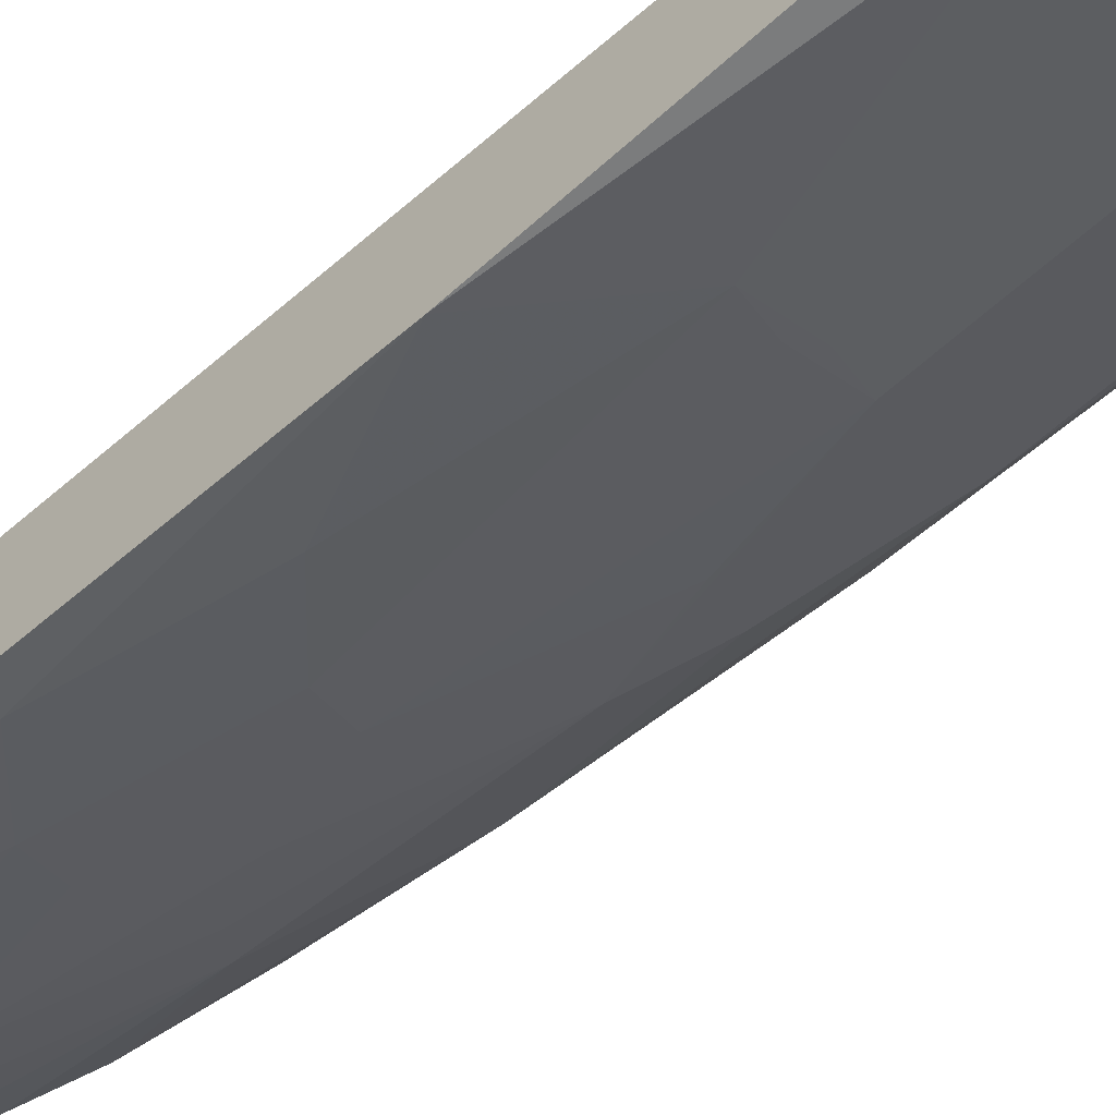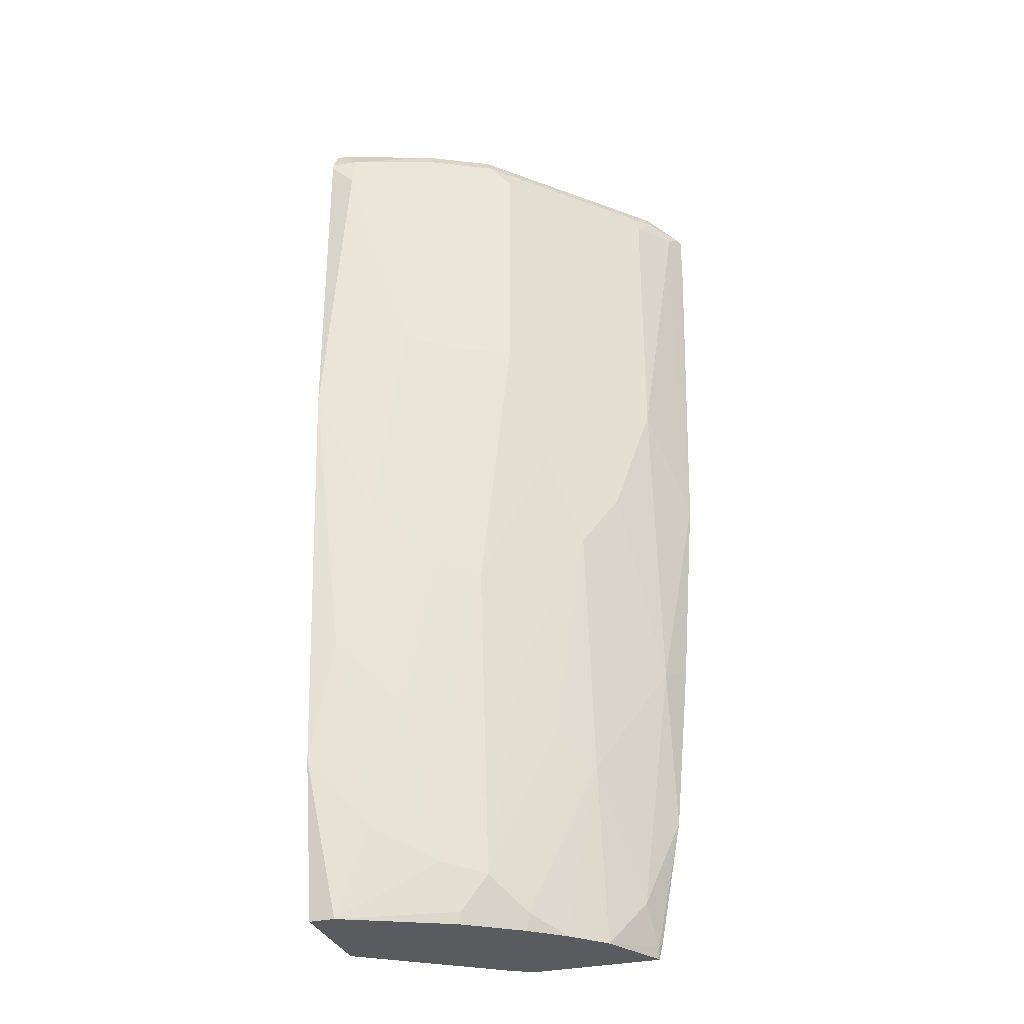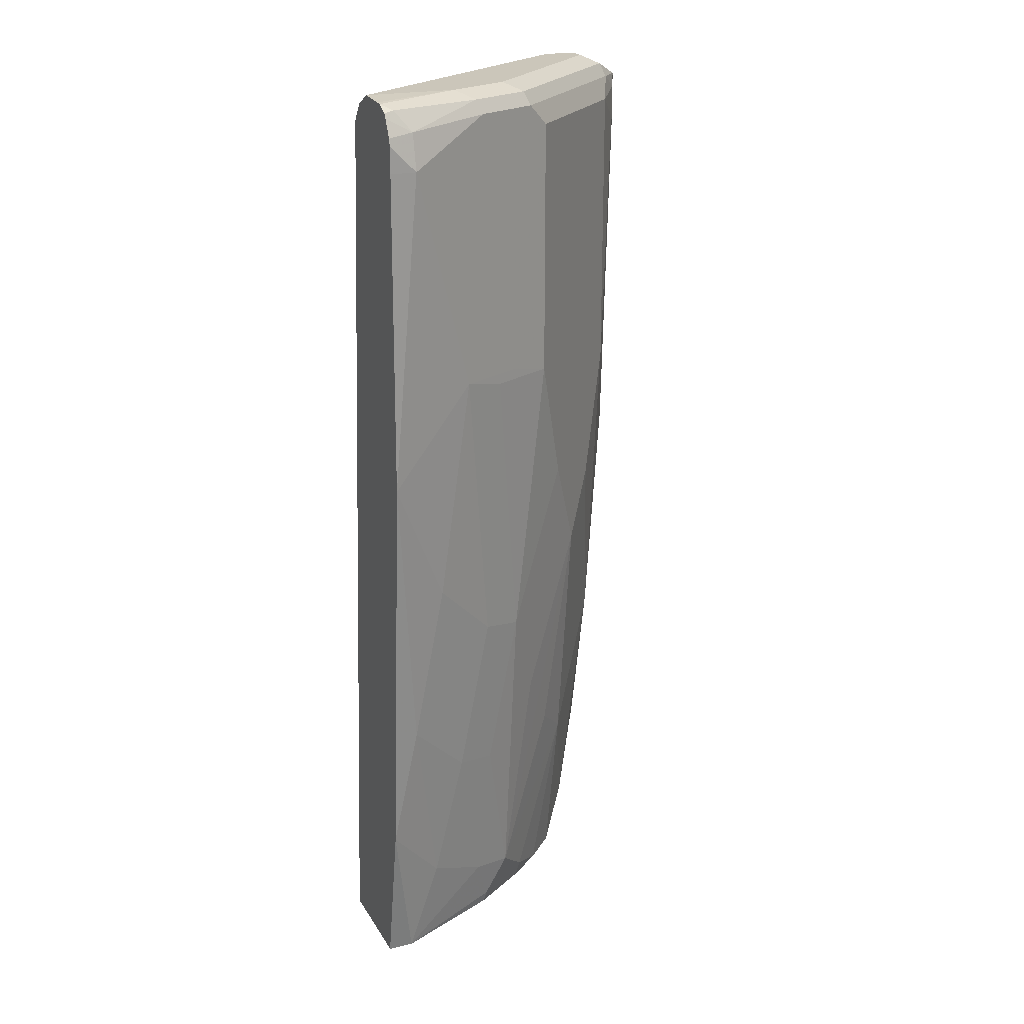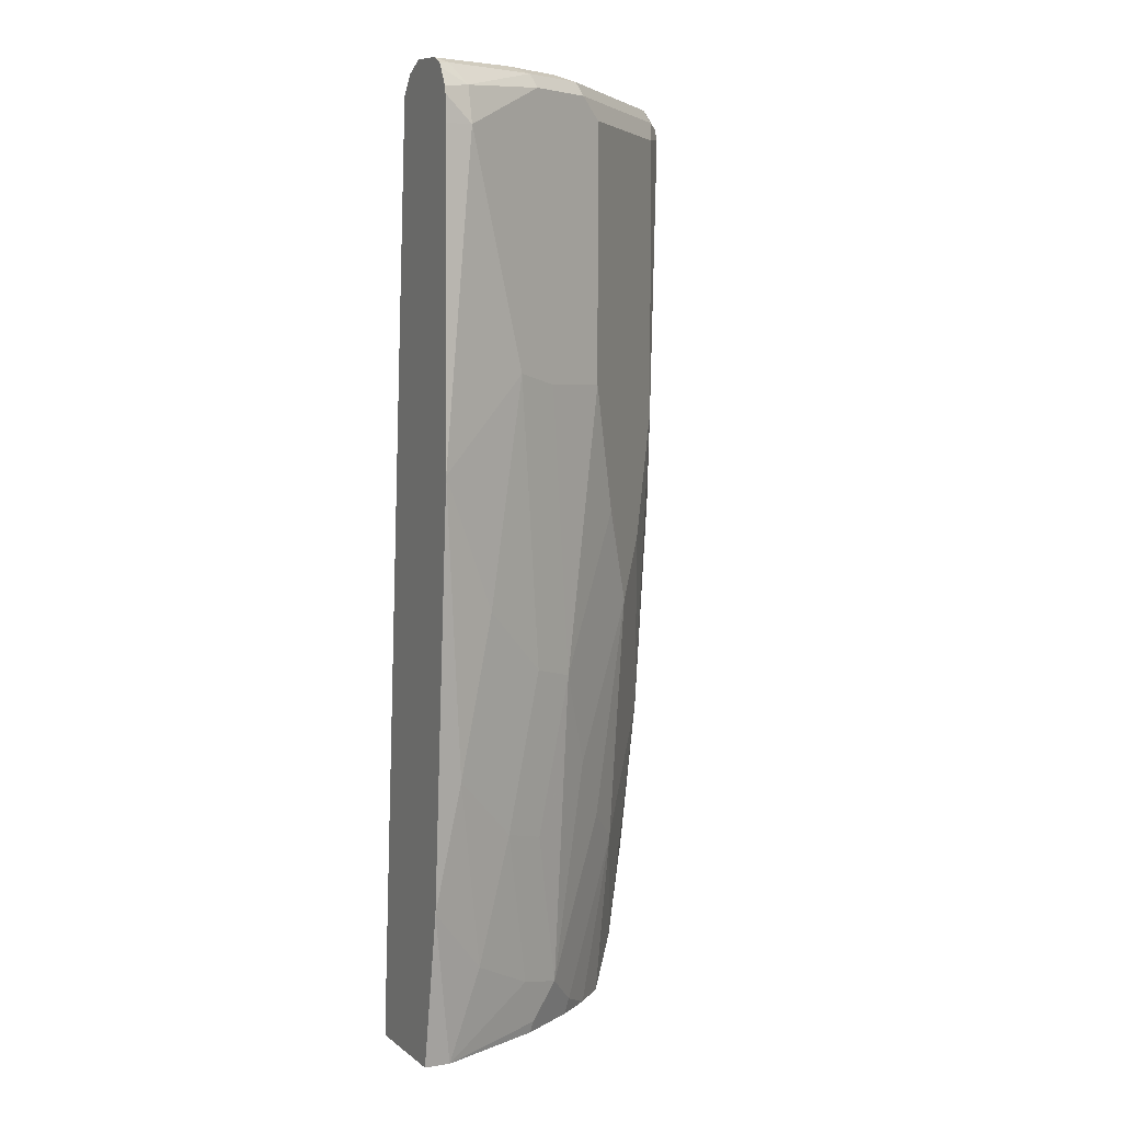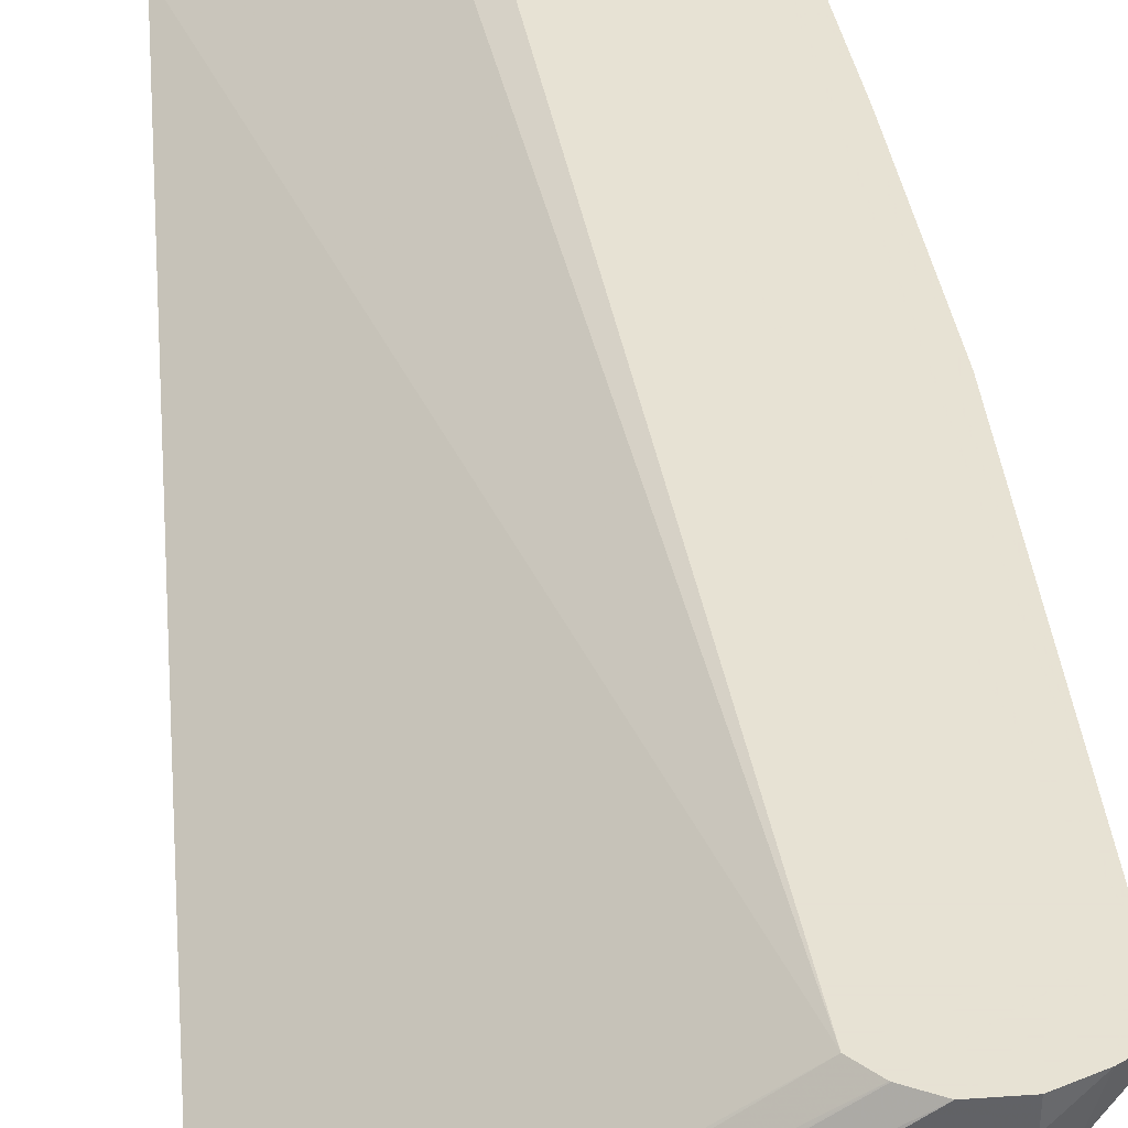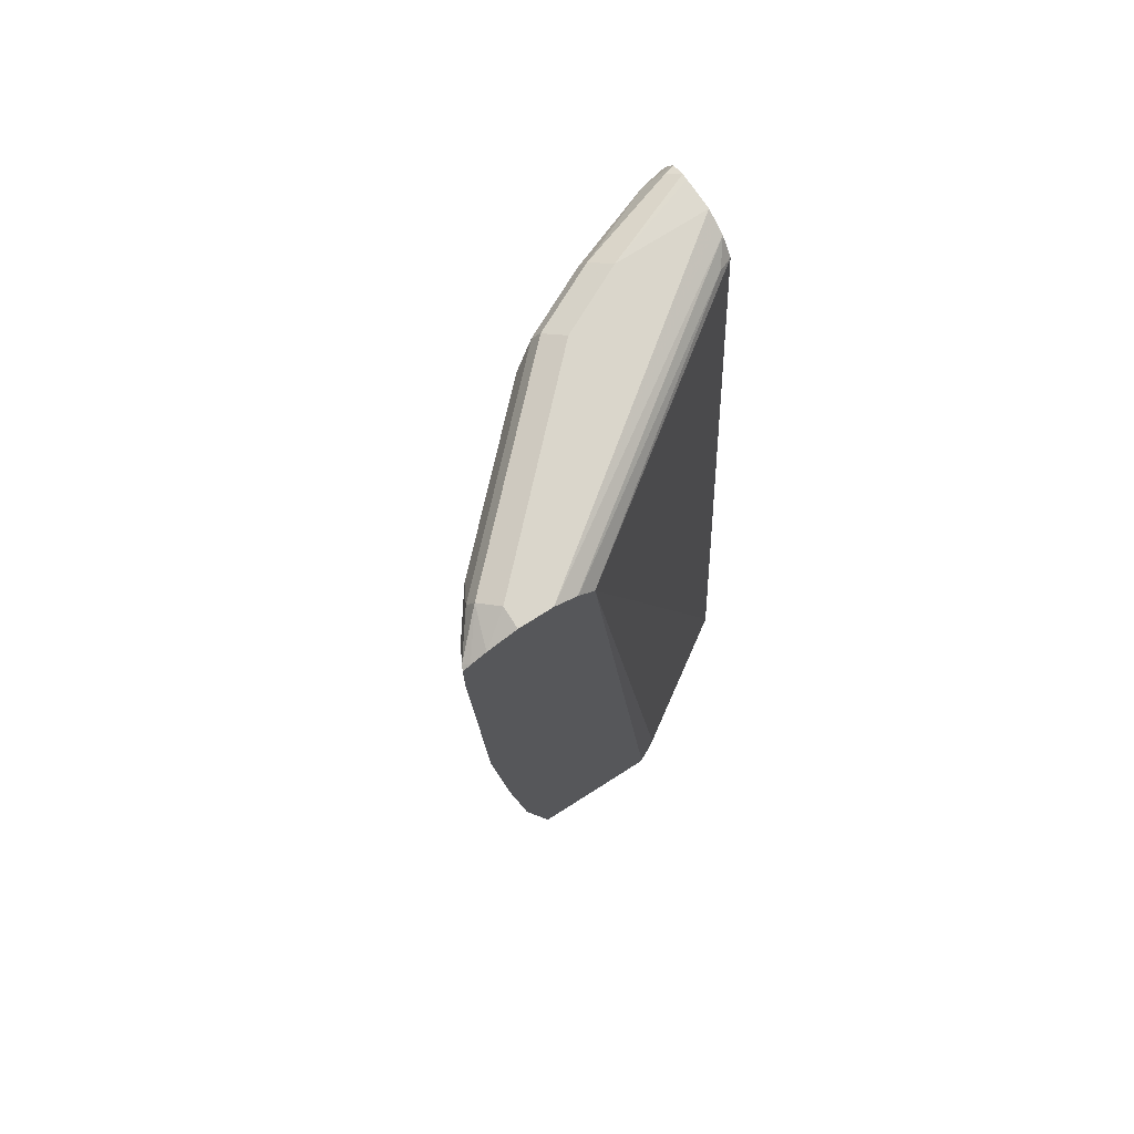
<metadata>
{"format":"obj","ext":"obj","renderer":"f3d","projection":"perspective","resolution":1024,"background":"white","views":[{"elev":-59.1,"azim":133.4,"up":"+Z"},{"elev":-32.0,"azim":-162.4,"up":"+Y"},{"elev":21.1,"azim":156.9,"up":"+Y"},{"elev":5.4,"azim":154.1,"up":"+Y"},{"elev":39.7,"azim":175.1,"up":"+Z"},{"elev":73.8,"azim":-32.4,"up":"+Y"}]}
</metadata>
<code>
v -0.4779 0.6337 -0.1027
v -0.4779 0.6815 -0.1027
v -0.4679 0.6712 -0.1227
v -0.4653 0.6391 -0.1278
v -0.4756 0.6289 -0.1074
v -0.4697 0.2962 -0.1027
v -0.4756 0.6826 -0.1074
v -0.4708 0.6862 -0.1027
v -0.45 0.6851 -0.1432
v -0.4397 0.6647 -0.1636
v -0.4397 0.3886 -0.1636
v -0.4397 0.08185 -0.133
v -0.4549 0.09736 -0.1027
v -0.4449 0.698 -0.1381
v -0.4567 0.6946 -0.1027
v -0.4091 0.6647 -0.1943
v -0.2966 0.6851 -0.2966
v -0.4091 0.2659 -0.1943
v -0.3784 -0.04084 -0.1943
v -0.4091 -0.1636 -0.133
v -0.439 -0.07187 -0.1027
v -0.4295 0.7057 -0.1227
v -0.2762 0.7057 -0.2761
v -0.2915 0.698 -0.2915
v -0.4295 0.7057 -0.1027
v -0.3784 0.6647 -0.225
v -0.2352 0.6851 -0.3273
v -0.2762 0.6749 -0.3068
v -0.317 0.6647 -0.2864
v -0.3784 0.2046 -0.225
v -0.3477 -0.01016 -0.225
v -0.2864 -0.1636 -0.2557
v -0.317 -0.1943 -0.225
v -0.3477 -0.2105 -0.1943
v -0.3784 -0.2105 -0.1636
v -0.4142 -0.1994 -0.1074
v -0.4166 -0.1946 -0.1027
v -0.2148 0.7057 -0.3068
v -0.2301 0.698 -0.3221
v -0.3989 0.7057 -0.1027
v -0.1688 0.6826 -0.3528
v -0.1534 0.6788 -0.3605
v -0.1534 0.6442 -0.3682
v -0.2762 0.4295 -0.3068
v -0.317 0.4192 -0.2864
v -0.2864 0.1432 -0.2864
v -0.317 0.05118 -0.2557
v -0.3477 0.2965 -0.2557
v -0.2455 -0.1534 -0.2761
v -0.2608 -0.1994 -0.2608
v -0.2586 -0.2105 -0.2586
v -0.3138 -0.2105 -0.2218
v -0.2557 -0.01016 -0.2864
v -0.2148 5.935e-05 -0.3068
v -0.412 -0.2105 -0.1052
v -0.4126 -0.2105 -0.1027
v -0.1286 0.7057 -0.3068
v -0.1286 0.7034 -0.3375
v -0.1286 0.7027 -0.3434
v -0.1381 0.698 -0.3528
v -0.1286 0.6998 -0.295
v -0.3783 0.6955 -0.1027
v -0.1286 0.6954 -0.2864
v -0.1286 0.6922 -0.3584
v -0.1286 0.6757 -0.3667
v -0.1286 0.6691 -0.3682
v -0.1286 0.6442 -0.3682
v -0.1286 0.3404 -0.3652
v -0.2148 0.4295 -0.3375
v -0.2352 0.4397 -0.3273
v -0.2557 0.4192 -0.317
v -0.2455 0.1534 -0.3068
v -0.1534 -0.2105 -0.3068
v -0.1841 -0.1227 -0.3068
v -0.1534 0.0614 -0.3375
v -0.2857 -0.2105 -0.1027
v -0.1286 0.6964 -0.356
v -0.3777 0.695 -0.1027
v -0.1432 0.6851 -0.2659
v -0.1286 0.6779 -0.2732
v -0.1286 -0.05841 -0.3345
v -0.1841 0.2148 -0.3375
v -0.1286 -0.2105 -0.3068
v -0.2719 -0.2105 -0.1095
v -0.2857 -0.1936 -0.1027
v -0.3629 0.6802 -0.1027
v -0.1286 -0.2041 -0.2042
v -0.1286 -0.2105 -0.2042
v -0.2659 -0.2105 -0.1125
v -0.2659 -0.1738 -0.1125
f 43 66 67
f 42 66 43
f 42 65 66
f 42 60 64
f 43 67 68
f 41 60 42
f 40 63 61
f 42 64 65
f 43 68 69
f 45 71 46
f 43 70 44
f 44 70 69
f 44 69 71
f 44 71 45
f 45 46 48
f 46 72 54
f 40 62 63
f 46 54 53
f 43 69 70
f 40 61 57
f 34 83 88
f 39 60 41
f 46 71 69
f 32 53 54
f 32 54 49
f 34 52 51
f 34 51 73
f 34 73 83
f 34 88 89
f 34 89 84
f 39 59 60
f 34 84 76
f 34 56 55
f 34 55 35
f 35 55 36
f 36 55 37
f 37 55 56
f 38 57 58
f 38 58 59
f 38 59 39
f 34 76 56
f 46 69 72
f 73 74 81
f 49 54 74
f 68 81 75
f 68 75 82
f 68 82 69
f 69 82 72
f 72 82 75
f 32 46 53
f 73 81 83
f 74 75 81
f 63 79 80
f 76 84 85
f 79 86 80
f 80 86 87
f 84 89 90
f 84 90 85
f 85 90 86
f 86 90 87
f 87 90 89
f 87 89 88
f 78 86 79
f 63 78 79
f 62 78 63
f 60 77 64
f 49 74 73
f 50 73 51
f 54 72 75
f 54 75 74
f 57 61 63
f 57 63 80
f 57 80 87
f 57 87 88
f 57 88 83
f 57 83 81
f 57 81 68
f 57 68 67
f 57 67 66
f 57 66 65
f 57 65 64
f 57 64 77
f 57 77 59
f 57 59 58
f 59 77 60
f 49 73 50
f 32 47 46
f 33 52 34
f 32 51 52
f 4 10 11
f 4 11 6
f 4 6 5
f 6 11 12
f 6 12 13
f 7 8 14
f 7 14 9
f 8 15 14
f 3 10 4
f 9 16 10
f 9 17 26
f 9 26 16
f 10 16 18
f 10 18 11
f 11 18 12
f 12 19 20
f 12 20 21
f 12 21 13
f 9 14 17
f 3 9 10
f 3 7 9
f 2 8 7
f 1 2 3
f 1 3 4
f 1 4 5
f 1 5 6
f 1 6 13
f 1 13 21
f 1 21 37
f 32 52 33
f 1 56 76
f 1 76 85
f 1 85 86
f 1 86 78
f 1 78 62
f 1 62 40
f 1 40 25
f 1 25 15
f 1 15 8
f 1 8 2
f 2 7 3
f 12 18 19
f 14 15 22
f 1 37 56
f 14 23 24
f 24 39 27
f 24 38 39
f 26 29 45
f 26 45 30
f 27 39 41
f 27 41 42
f 27 42 43
f 27 43 28
f 23 38 24
f 28 43 44
f 28 45 29
f 30 46 47
f 30 47 32
f 30 32 31
f 30 48 46
f 32 49 50
f 32 50 51
f 14 22 23
f 28 44 45
f 22 38 23
f 30 45 48
f 22 40 57
f 22 57 38
f 15 25 22
f 14 24 17
f 16 30 18
f 17 24 27
f 17 27 28
f 17 28 29
f 17 29 26
f 18 30 19
f 16 26 30
f 19 32 33
f 19 31 32
f 20 36 21
f 20 35 36
f 21 36 37
f 19 35 20
f 19 34 35
f 19 33 34
f 19 30 31
f 22 25 40

</code>
